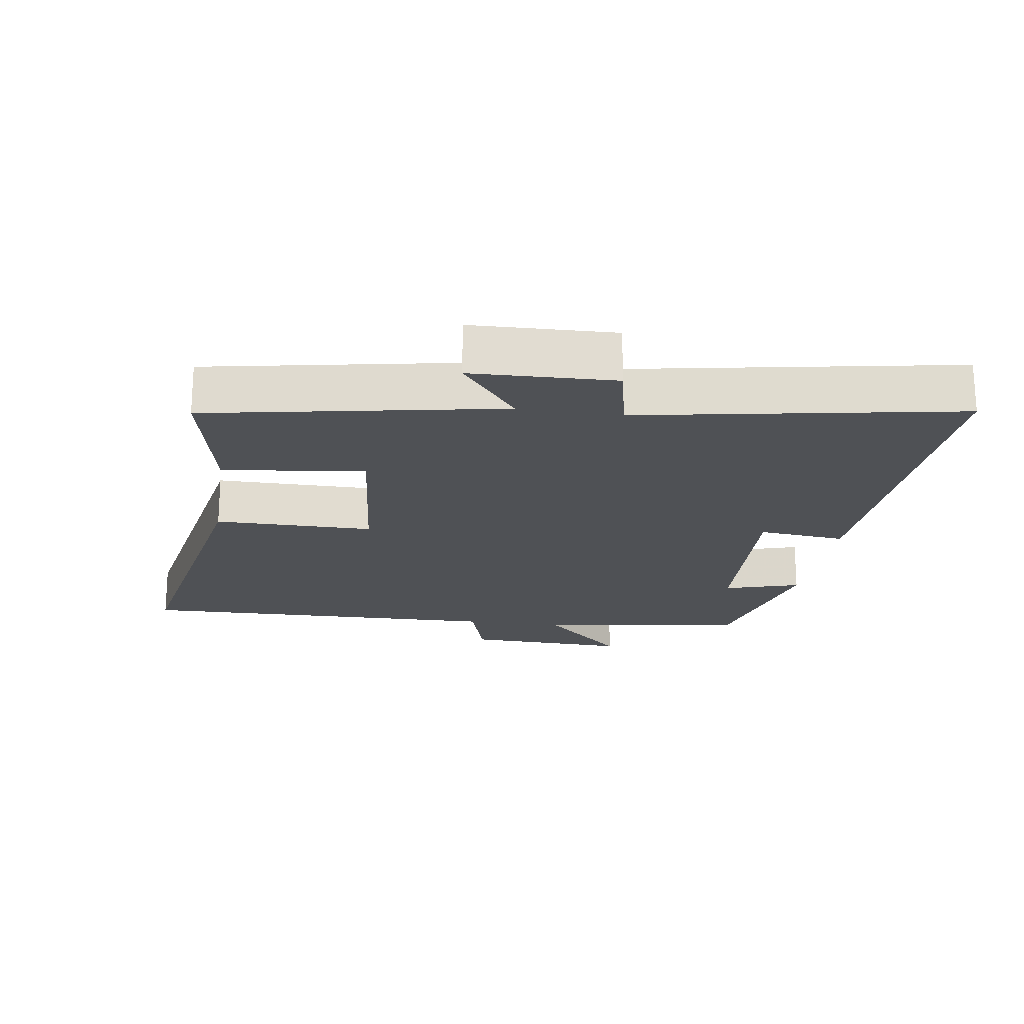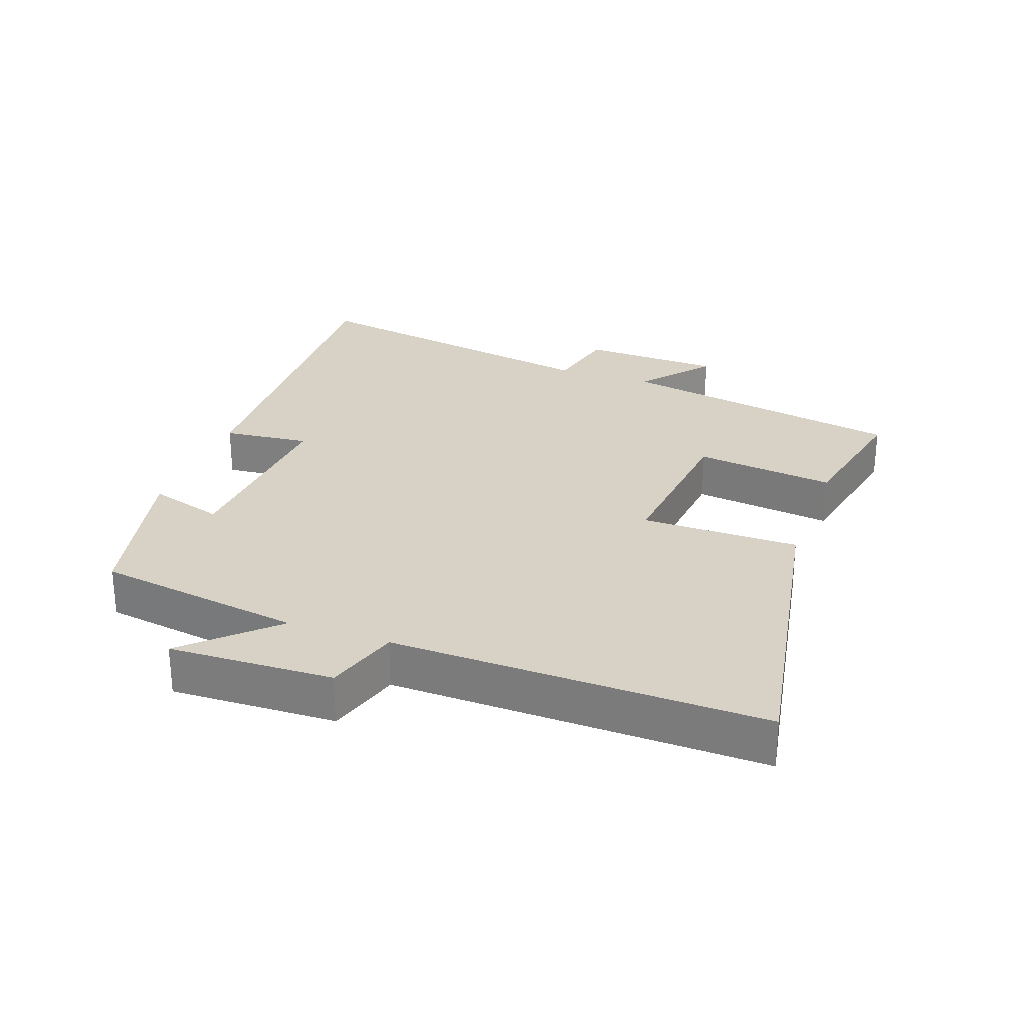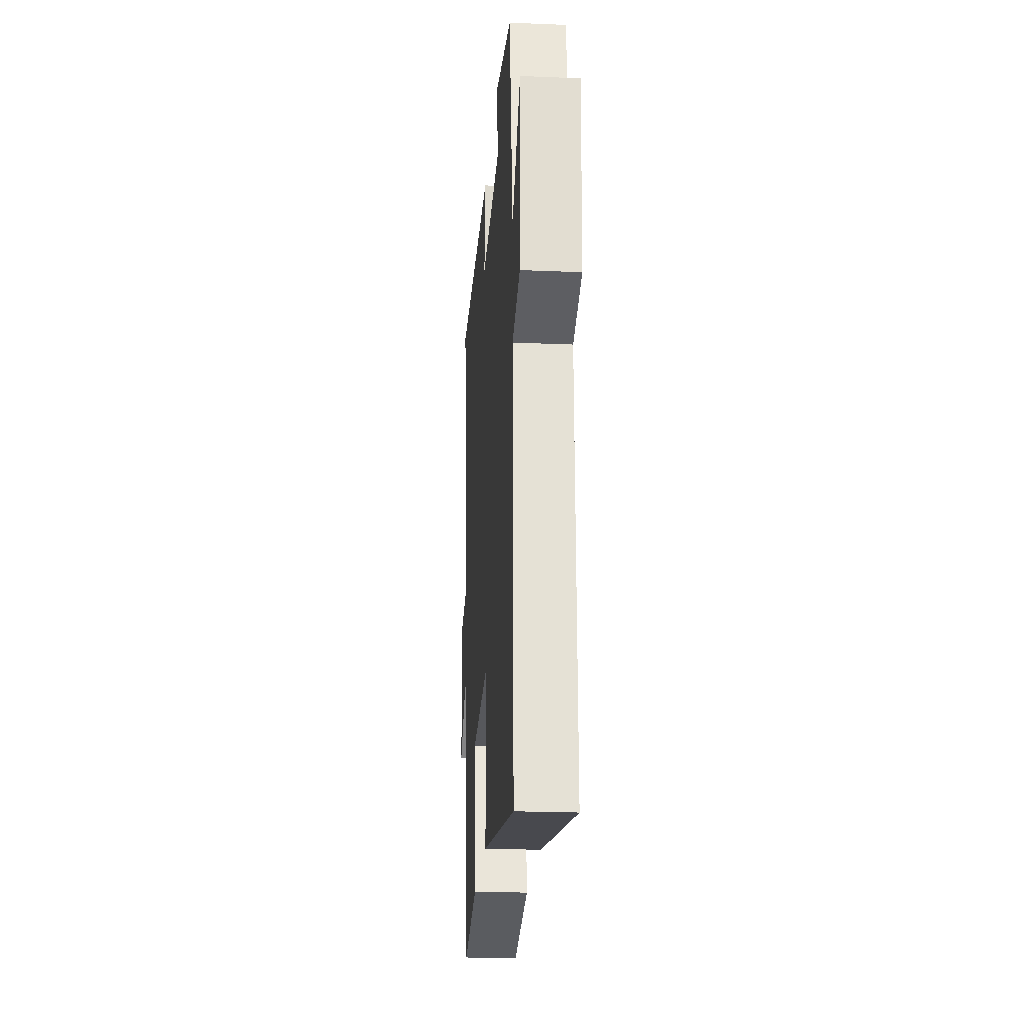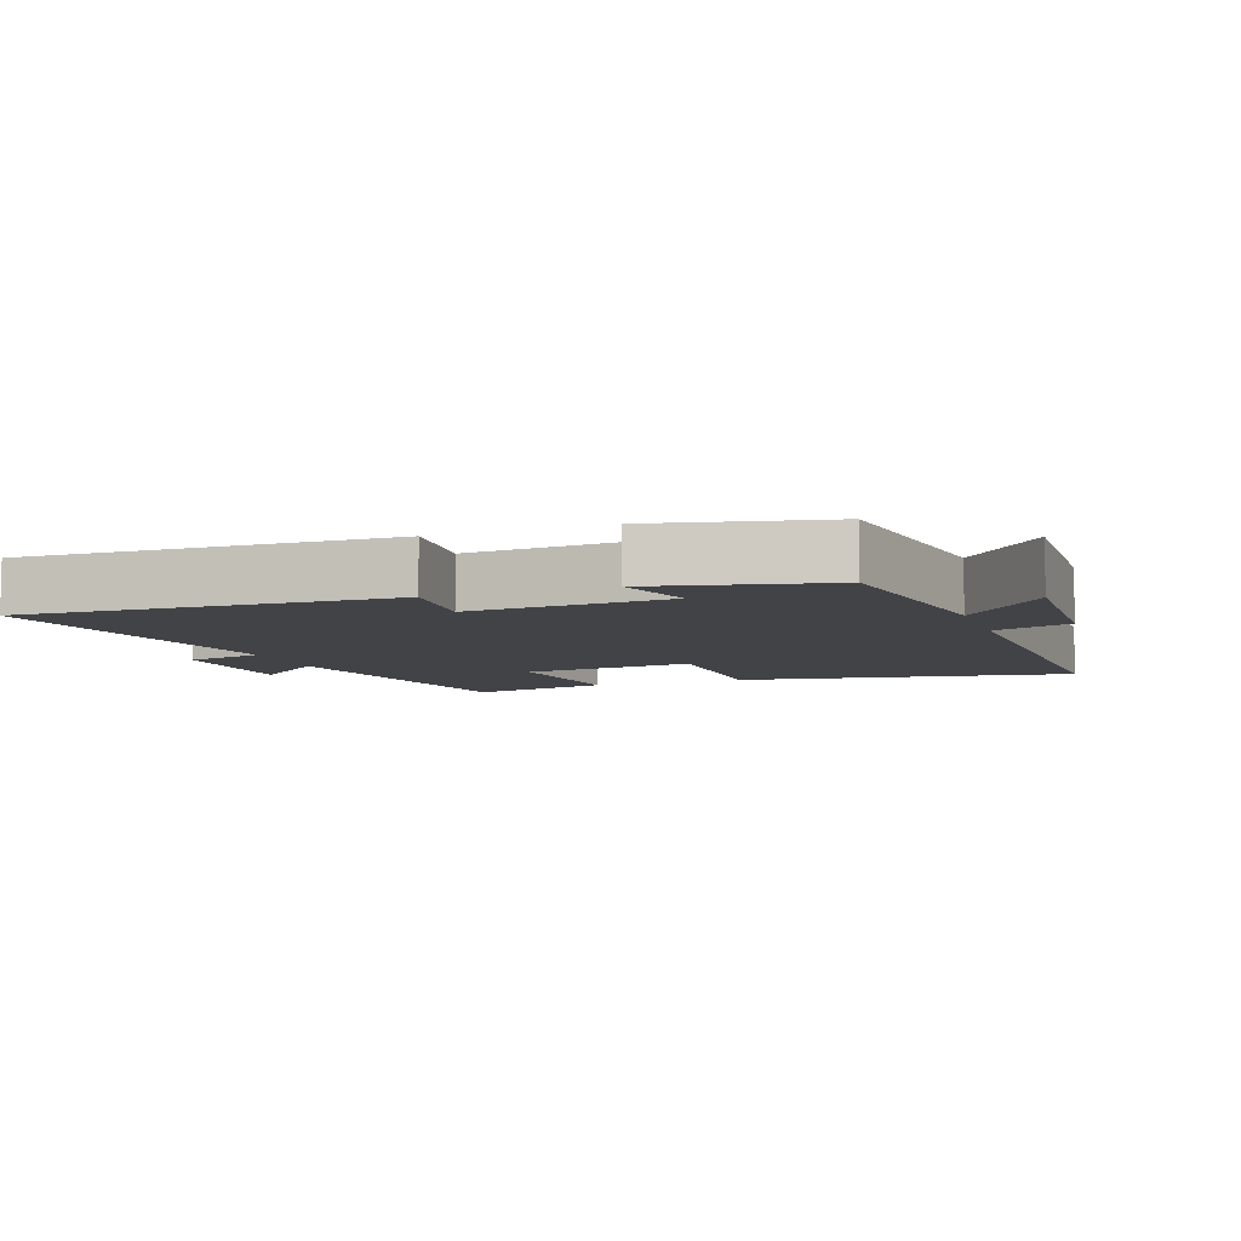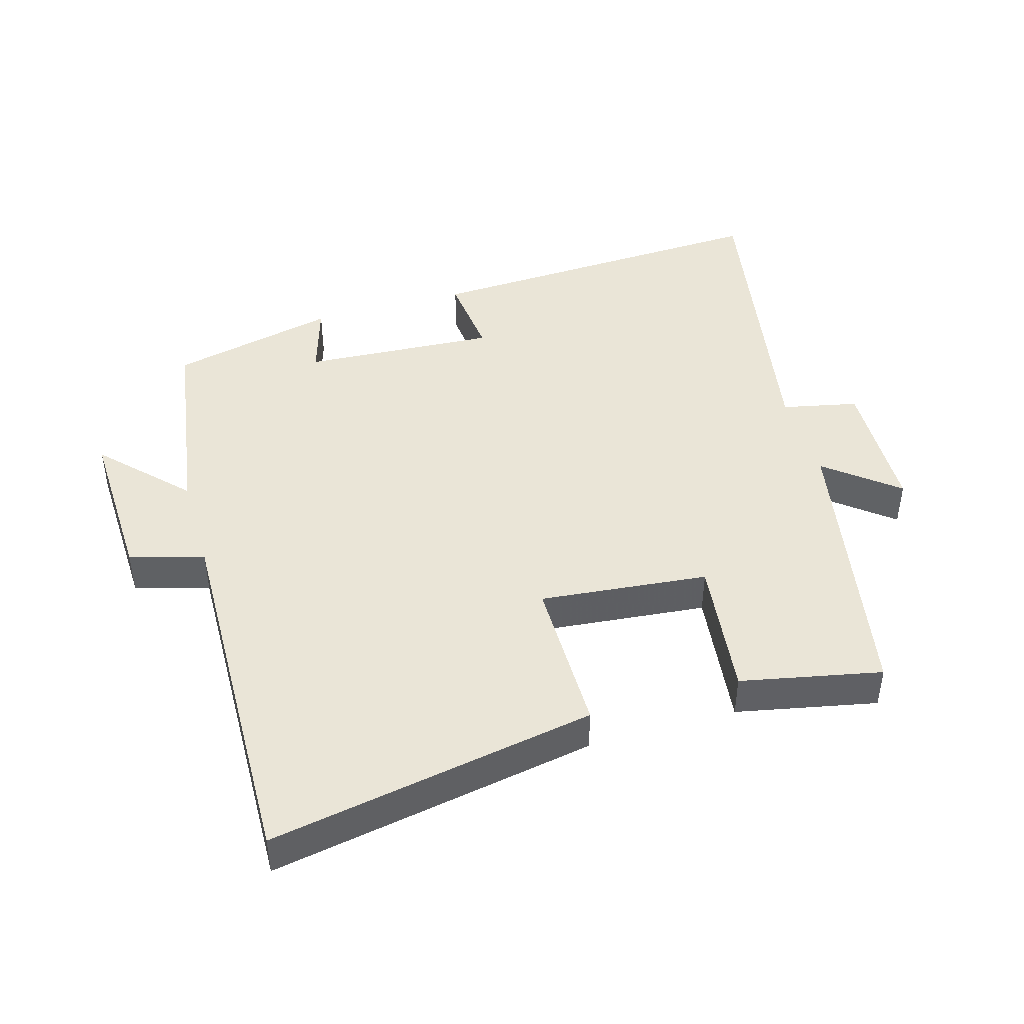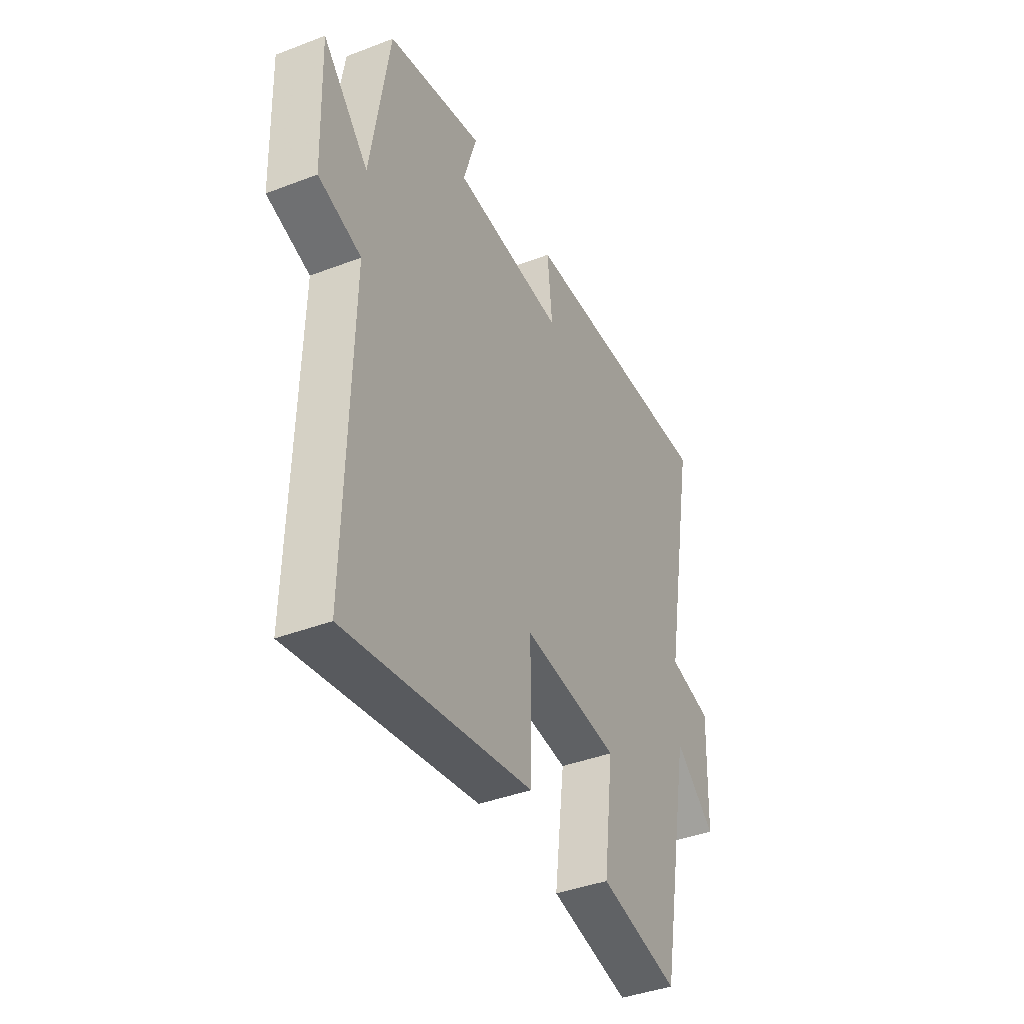
<metadata>
{"format":"obj","ext":"obj","renderer":"f3d","projection":"perspective","resolution":1024,"background":"white","views":[{"elev":-20.1,"azim":-98.8,"up":"+Y"},{"elev":27.2,"azim":109.8,"up":"+Y"},{"elev":-22.6,"azim":85.9,"up":"+Z"},{"elev":-7.3,"azim":20.0,"up":"+Y"},{"elev":44.2,"azim":163.6,"up":"+Y"},{"elev":-40.4,"azim":115.2,"up":"+Z"}]}
</metadata>
<code>
v 0.514 0.07 -0.587
v 0.023 0.07 -0.5
v 0.022 0.07 -0.261
v -0.232 0.07 -0.287
v -0.205 0.07 -0.5
v -0.416 0.07 -0.544
v -0.5 0.07 -0.105
v -0.607 0.07 -0.192
v -0.615 0.07 0.022
v -0.5 0.07 0.047
v -0.588 0.07 0.524
v -0.048 0.07 0.5
v -0.061 0.07 0.368
v 0.233 0.07 0.386
v 0.198 0.07 0.5
v 0.451 0.07 0.441
v 0.5 0.07 0.128
v 0.62 0.07 0.254
v 0.612 0.07 0.006
v 0.5 0.07 -0.028
v 0.514 0 -0.587
v 0.023 0 -0.5
v 0.022 0 -0.261
v -0.232 0 -0.287
v -0.205 0 -0.5
v -0.416 0 -0.544
v -0.5 0 -0.105
v -0.607 0 -0.192
v -0.615 0 0.022
v -0.5 0 0.047
v -0.588 0 0.524
v -0.048 0 0.5
v -0.061 0 0.368
v 0.233 0 0.386
v 0.198 0 0.5
v 0.451 0 0.441
v 0.5 0 0.128
v 0.62 0 0.254
v 0.612 0 0.006
v 0.5 0 -0.028
f 17 18 19 20
f 16 17 20
f 15 16 20
f 14 15 20
f 13 14 20 1
f 10 11 12 13
f 7 8 9 10
f 6 7 10
f 5 6 10
f 4 5 10
f 3 4 10 13
f 1 2 3
f 1 3 13
f 40 39 38 37
f 40 37 36
f 40 36 35
f 40 35 34
f 21 40 34 33
f 33 32 31 30
f 30 29 28 27
f 30 27 26
f 30 26 25
f 30 25 24
f 33 30 24 23
f 23 22 21
f 33 23 21
f 1 21 22 2
f 2 22 23 3
f 3 23 24 4
f 4 24 25 5
f 5 25 26 6
f 6 26 27 7
f 7 27 28 8
f 8 28 29 9
f 9 29 30 10
f 10 30 31 11
f 11 31 32 12
f 12 32 33 13
f 13 33 34 14
f 14 34 35 15
f 15 35 36 16
f 16 36 37 17
f 17 37 38 18
f 18 38 39 19
f 19 39 40 20
f 20 40 21 1

</code>
